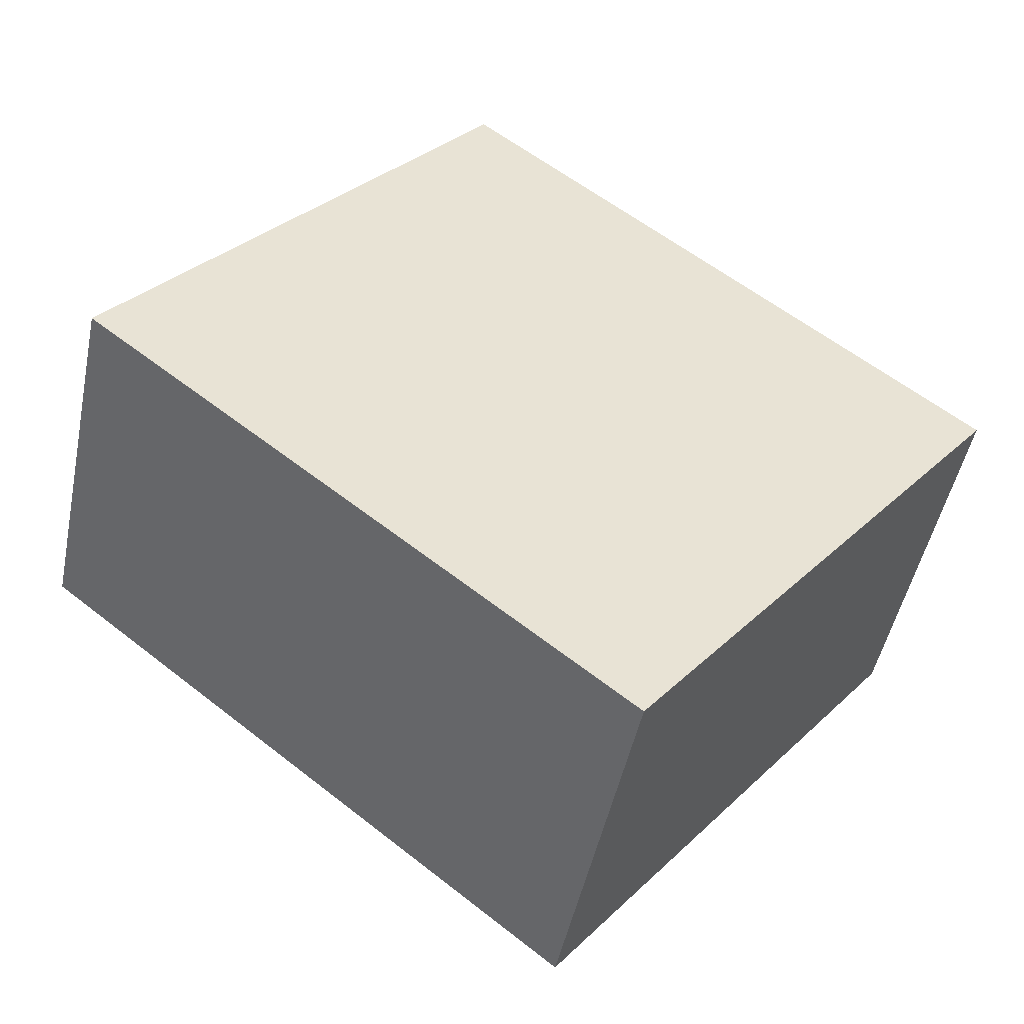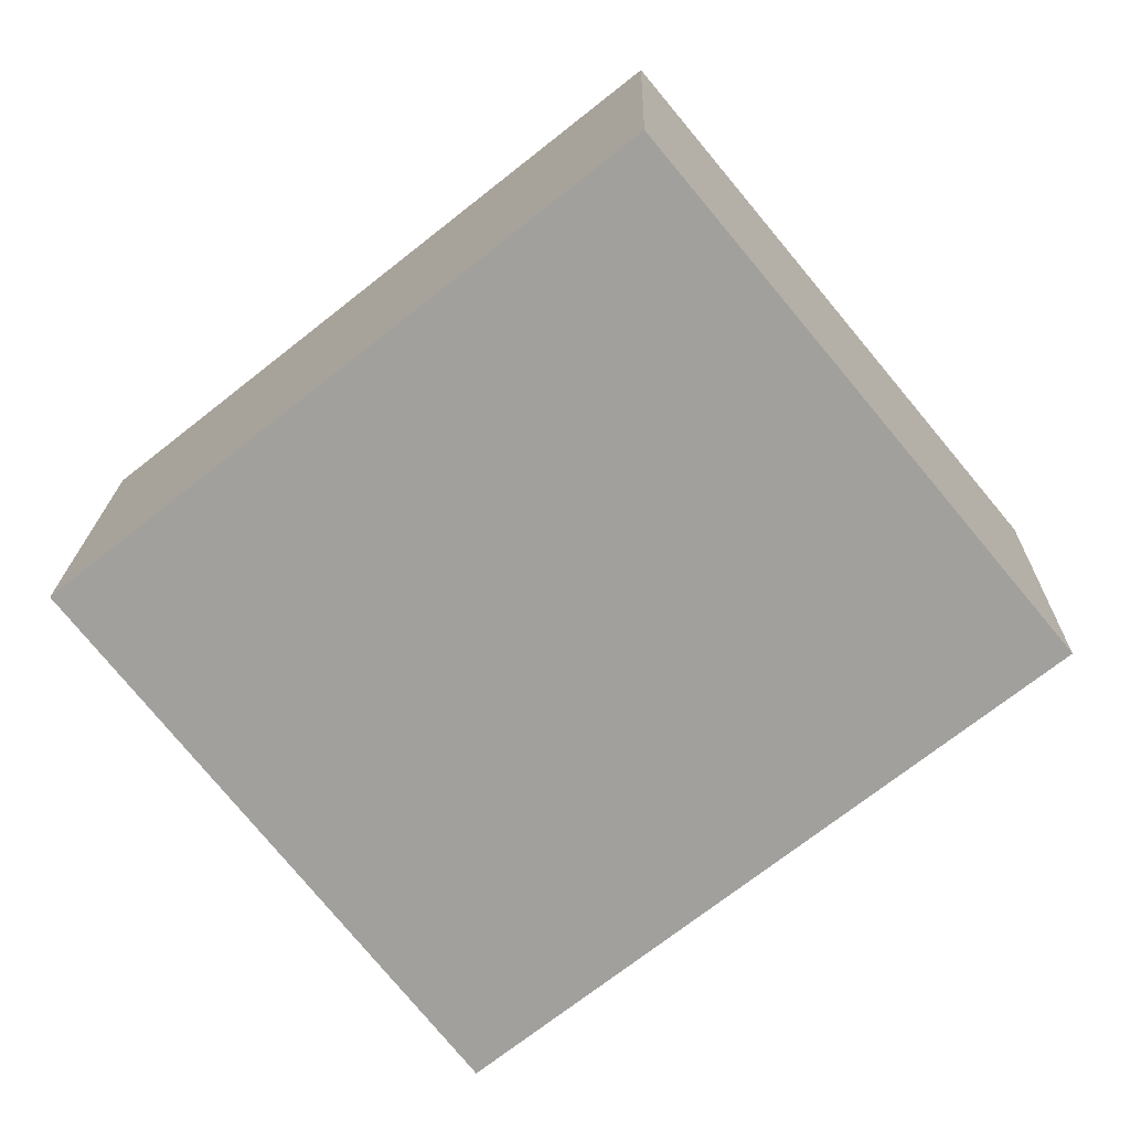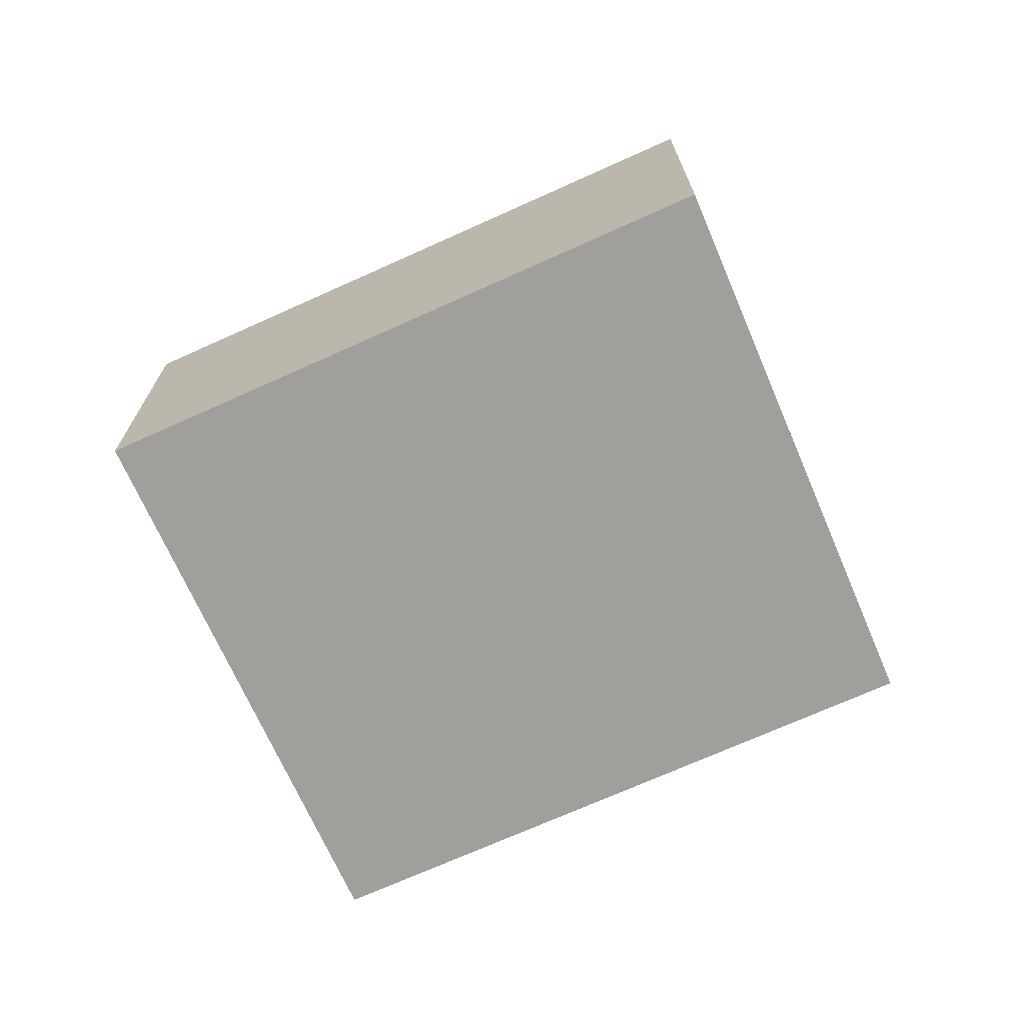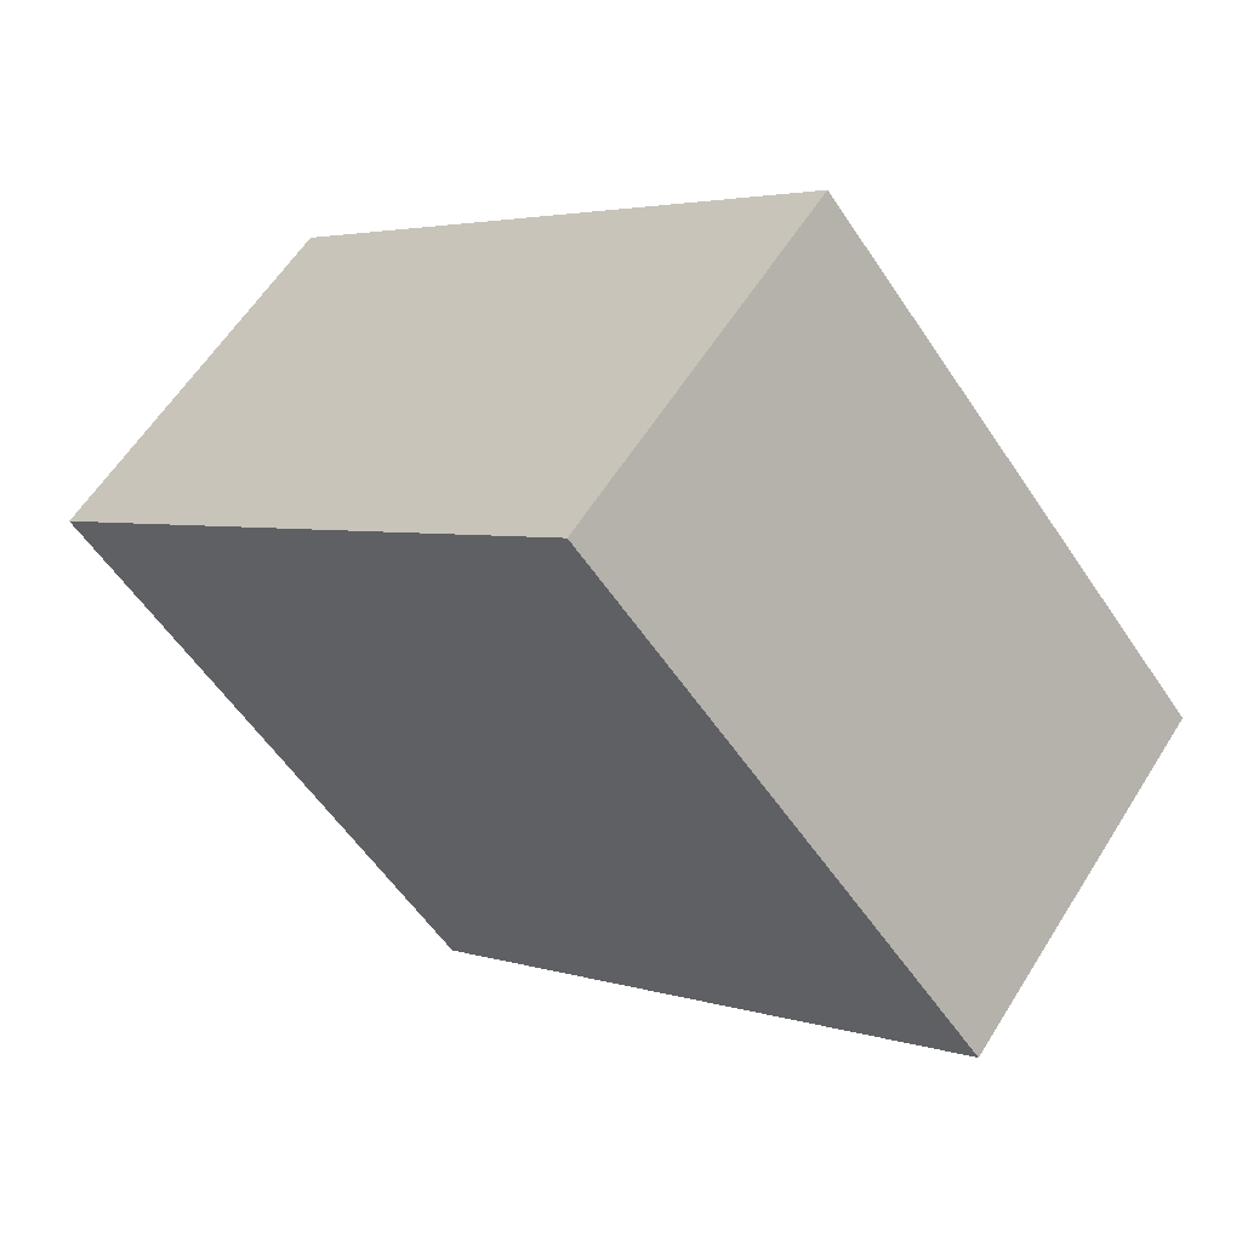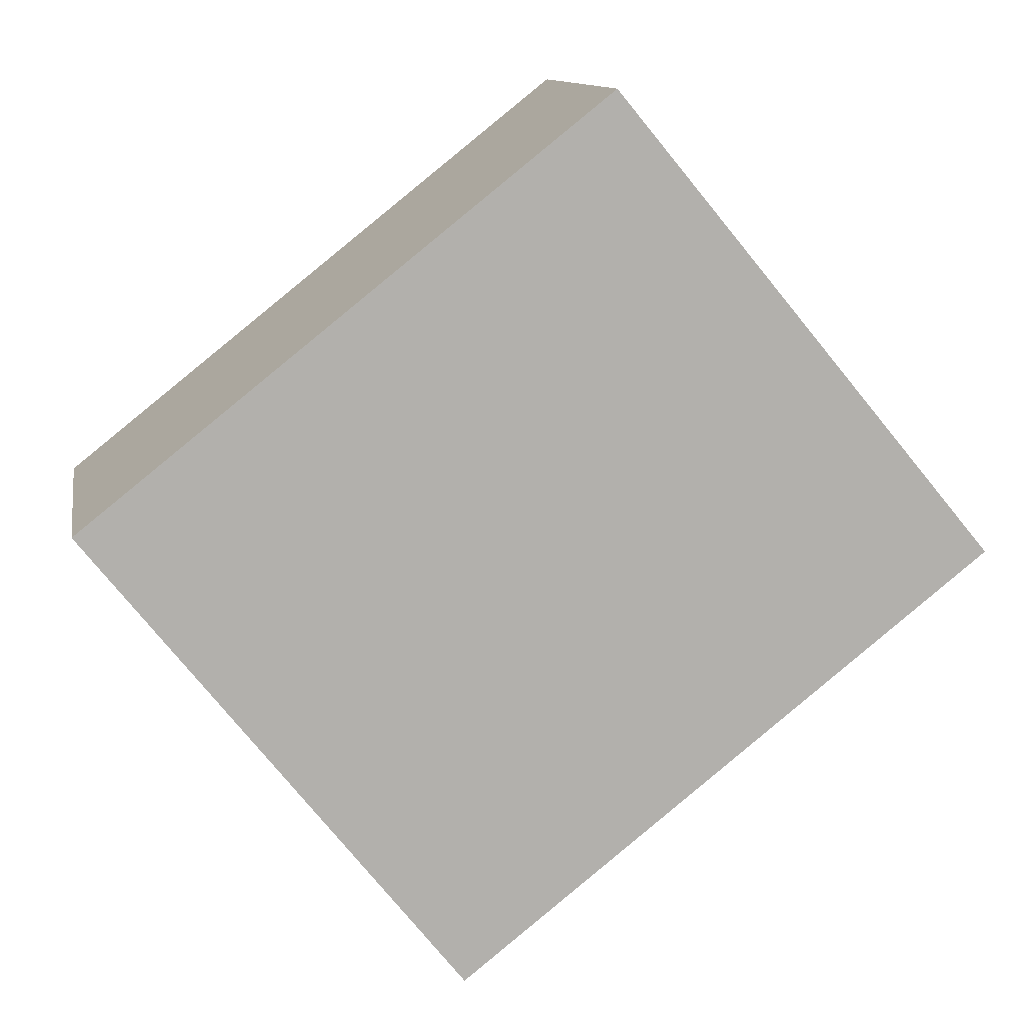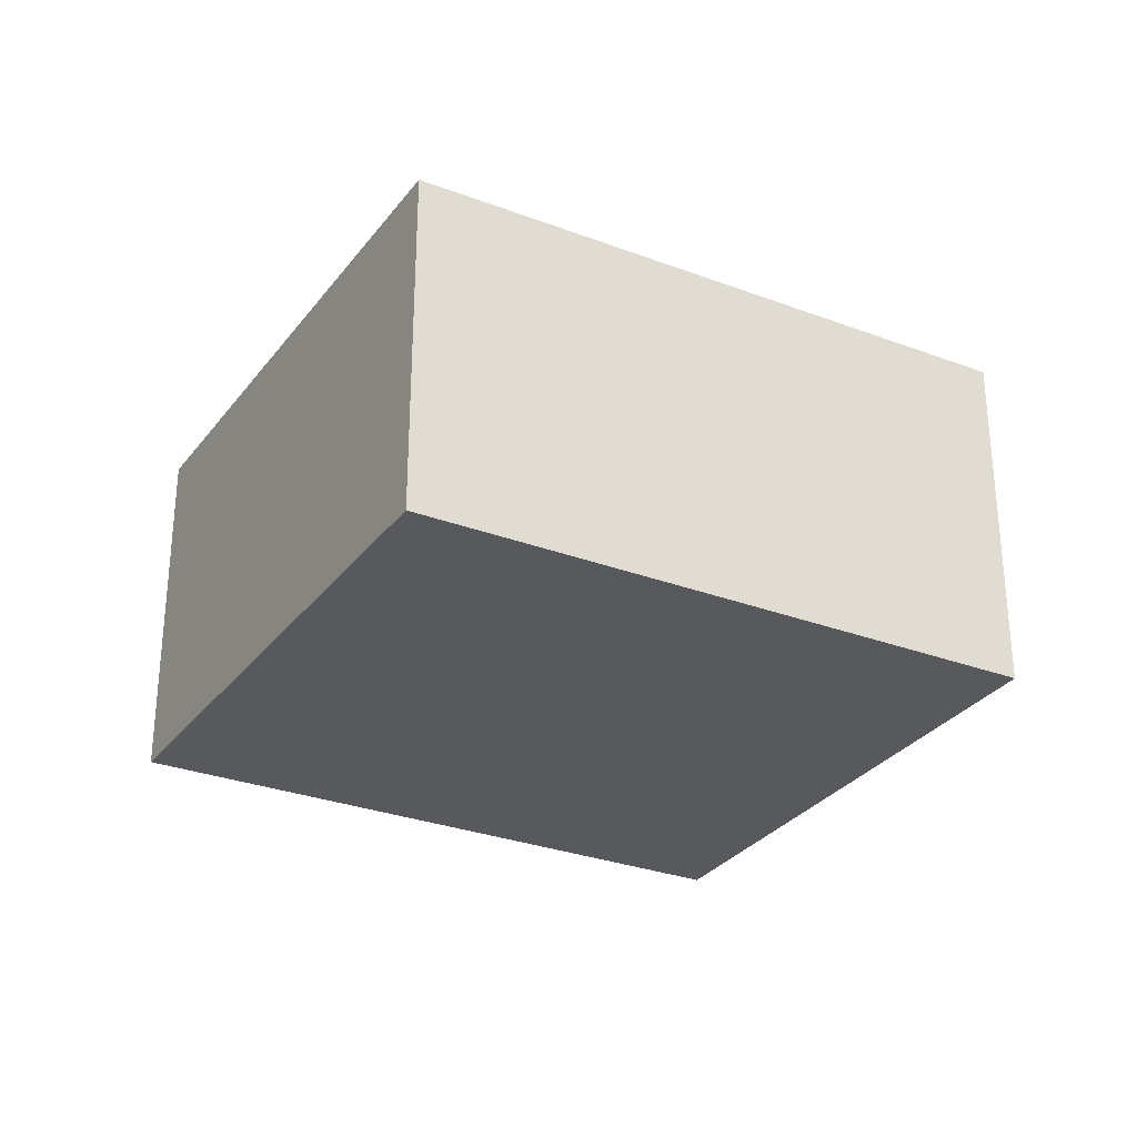
<metadata>
{"format":"obj","ext":"obj","renderer":"f3d","projection":"perspective","resolution":1024,"background":"white","views":[{"elev":-48.2,"azim":-11.5,"up":"+Z"},{"elev":18.2,"azim":-178.9,"up":"+Z"},{"elev":-71.2,"azim":-117.3,"up":"+Y"},{"elev":59.6,"azim":-148.0,"up":"+Z"},{"elev":11.5,"azim":170.3,"up":"+Z"},{"elev":-29.6,"azim":9.5,"up":"+Y"}]}
</metadata>
<code>
v  2.771 1.903 -2.2
v  1.993 1.903 2.404
v  4.712 1.903 0.244
v  0 1.903 1.165e-16
v  4.712 -1.494e-17 0.244
v  2.771 1.347e-16 -2.2
v  0 0 0
v  1.993 -1.472e-16 2.404
g defaultobject
f 1 2 3
f 2 1 4
f 5 1 3
f 1 5 6
f 6 4 1
f 4 6 7
f 7 2 4
f 2 7 8
f 8 3 2
f 3 8 5
f 5 7 6
f 7 5 8

</code>
